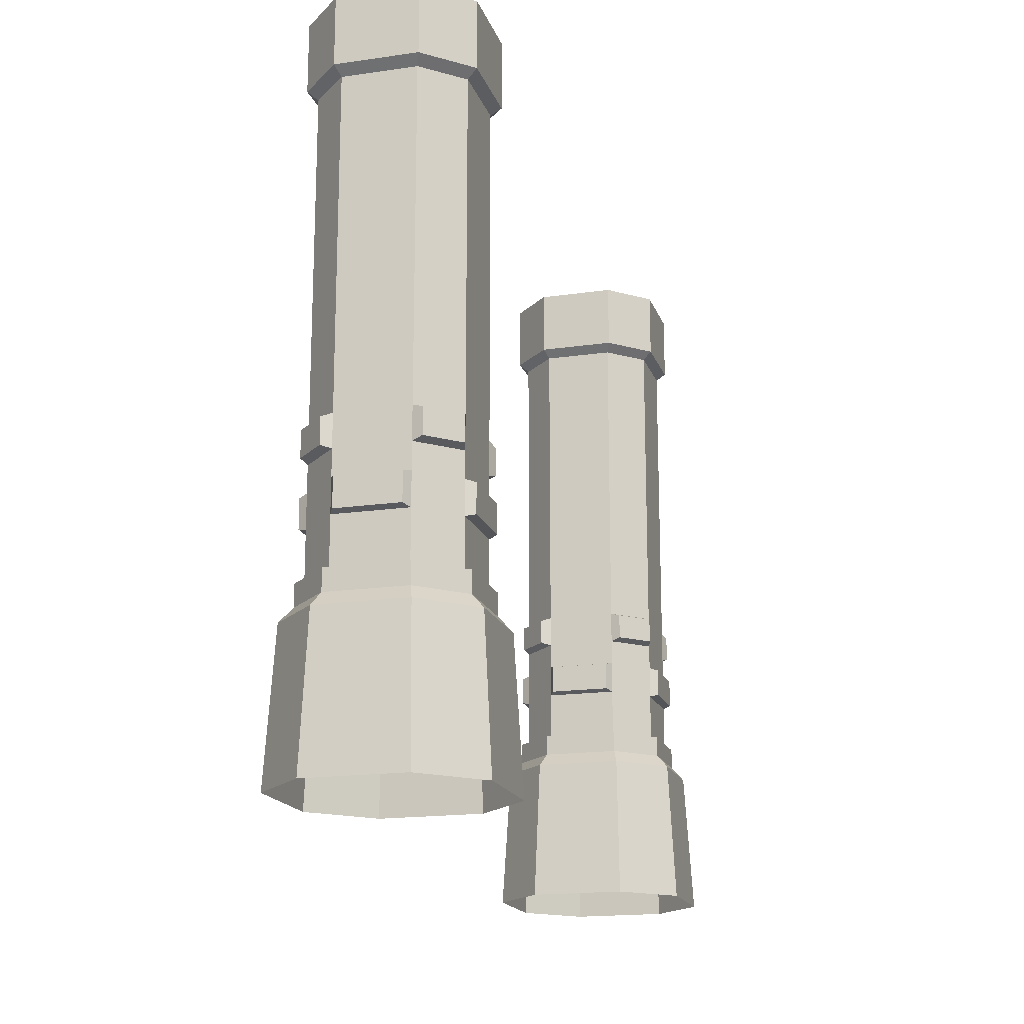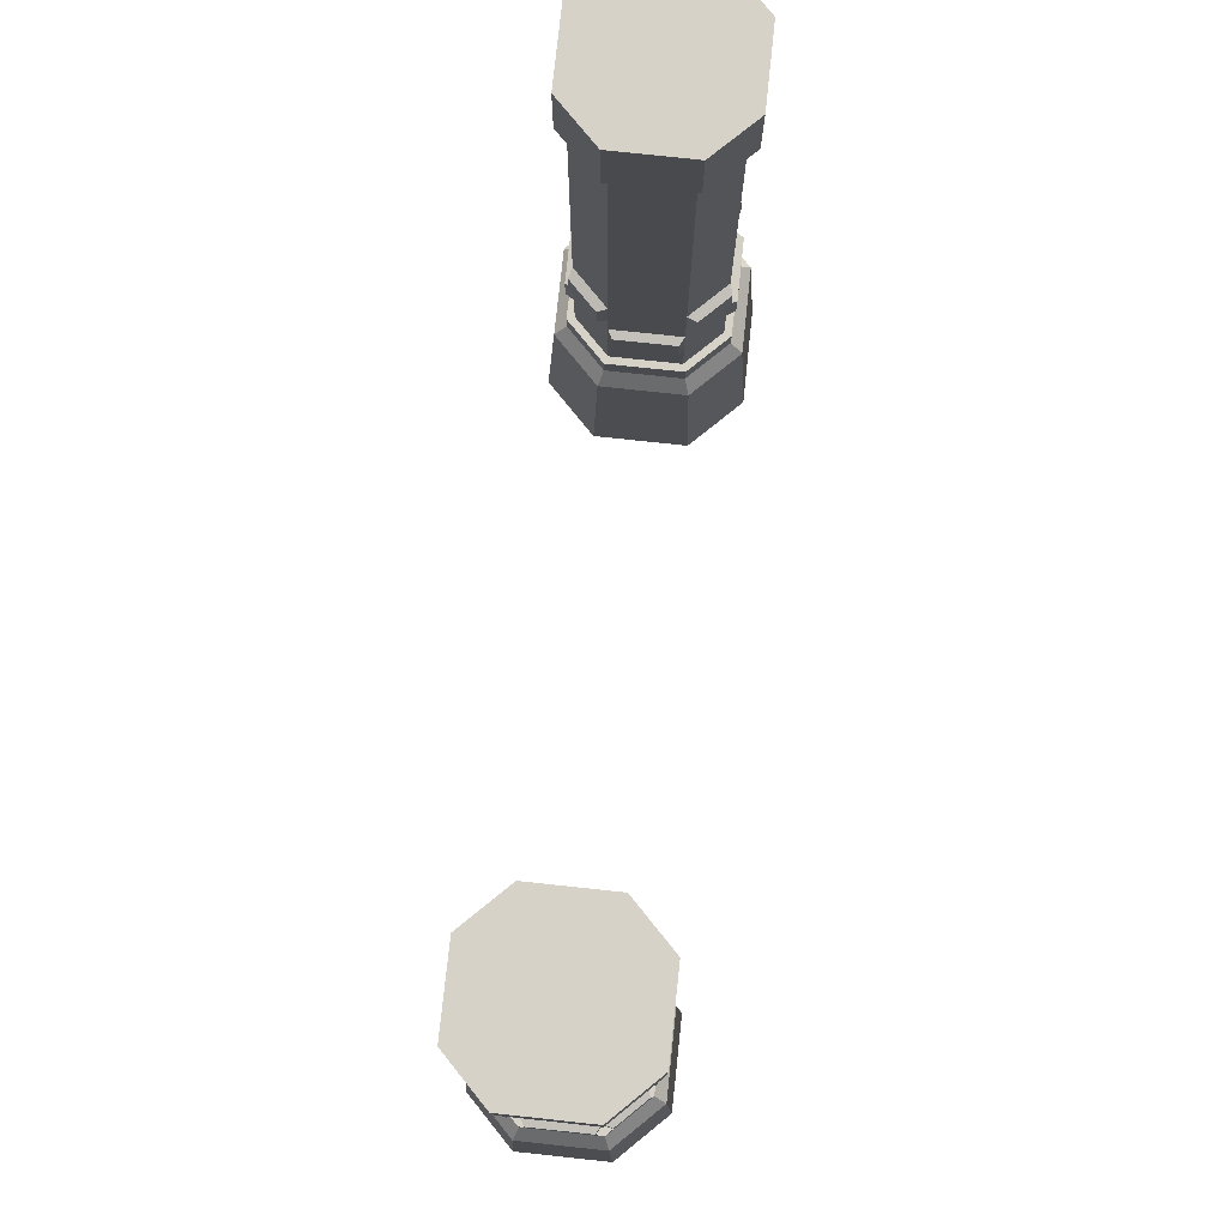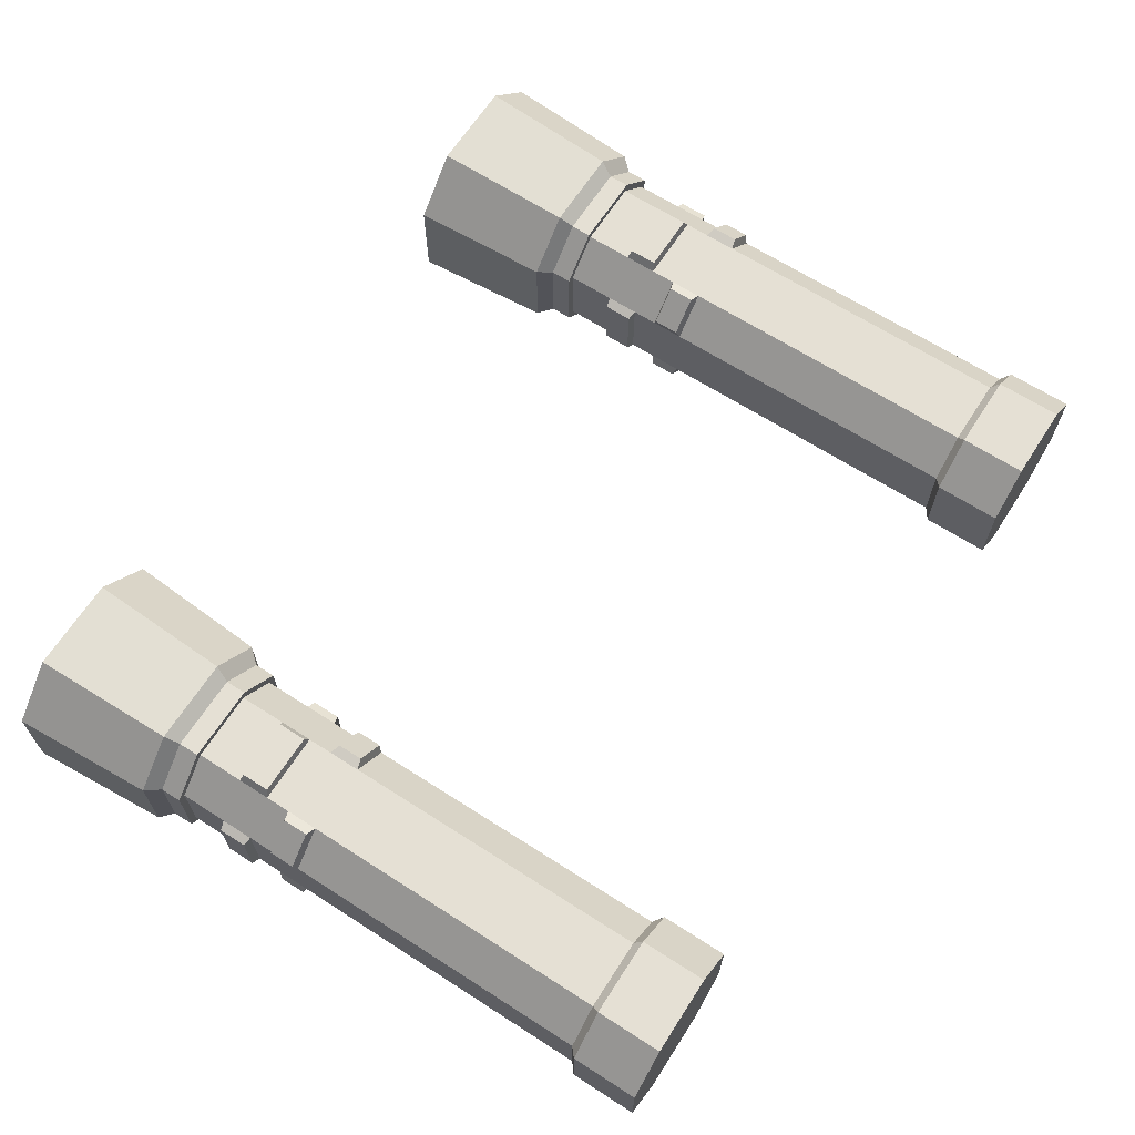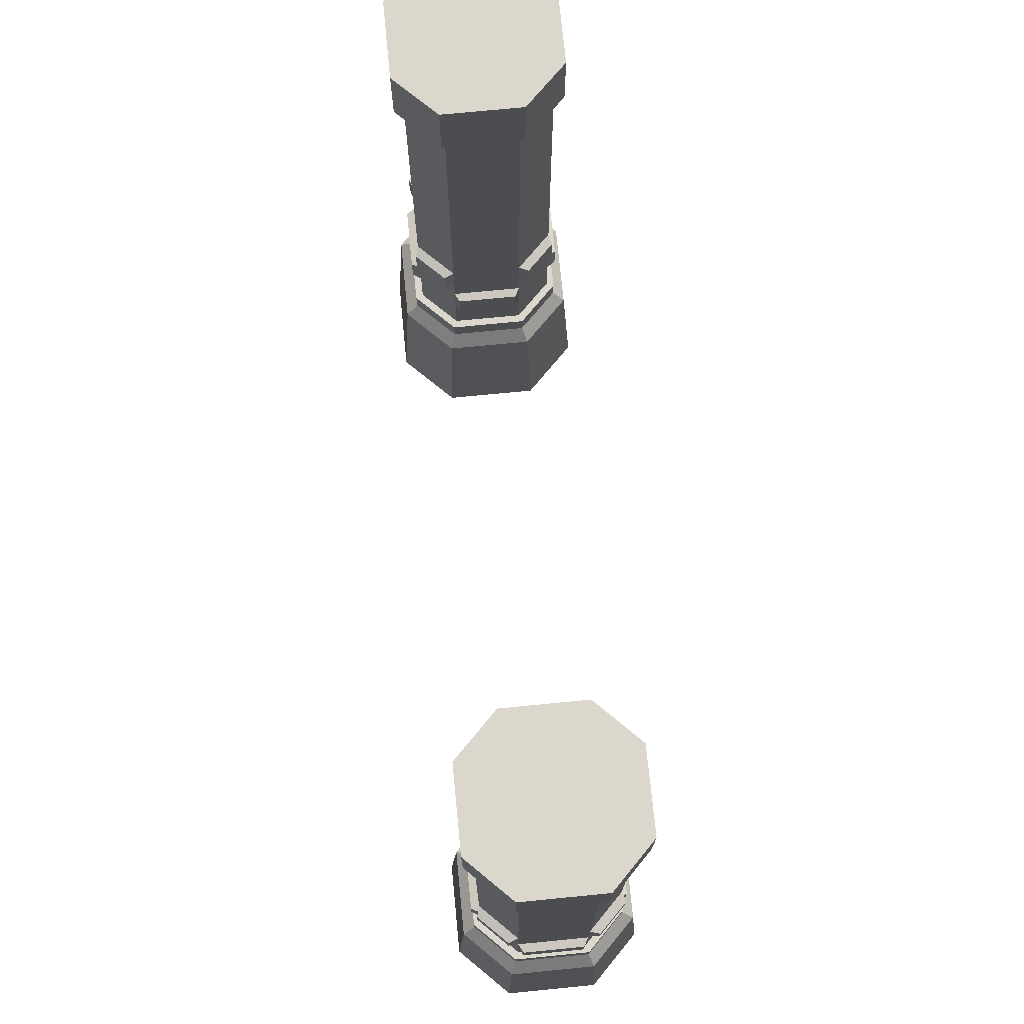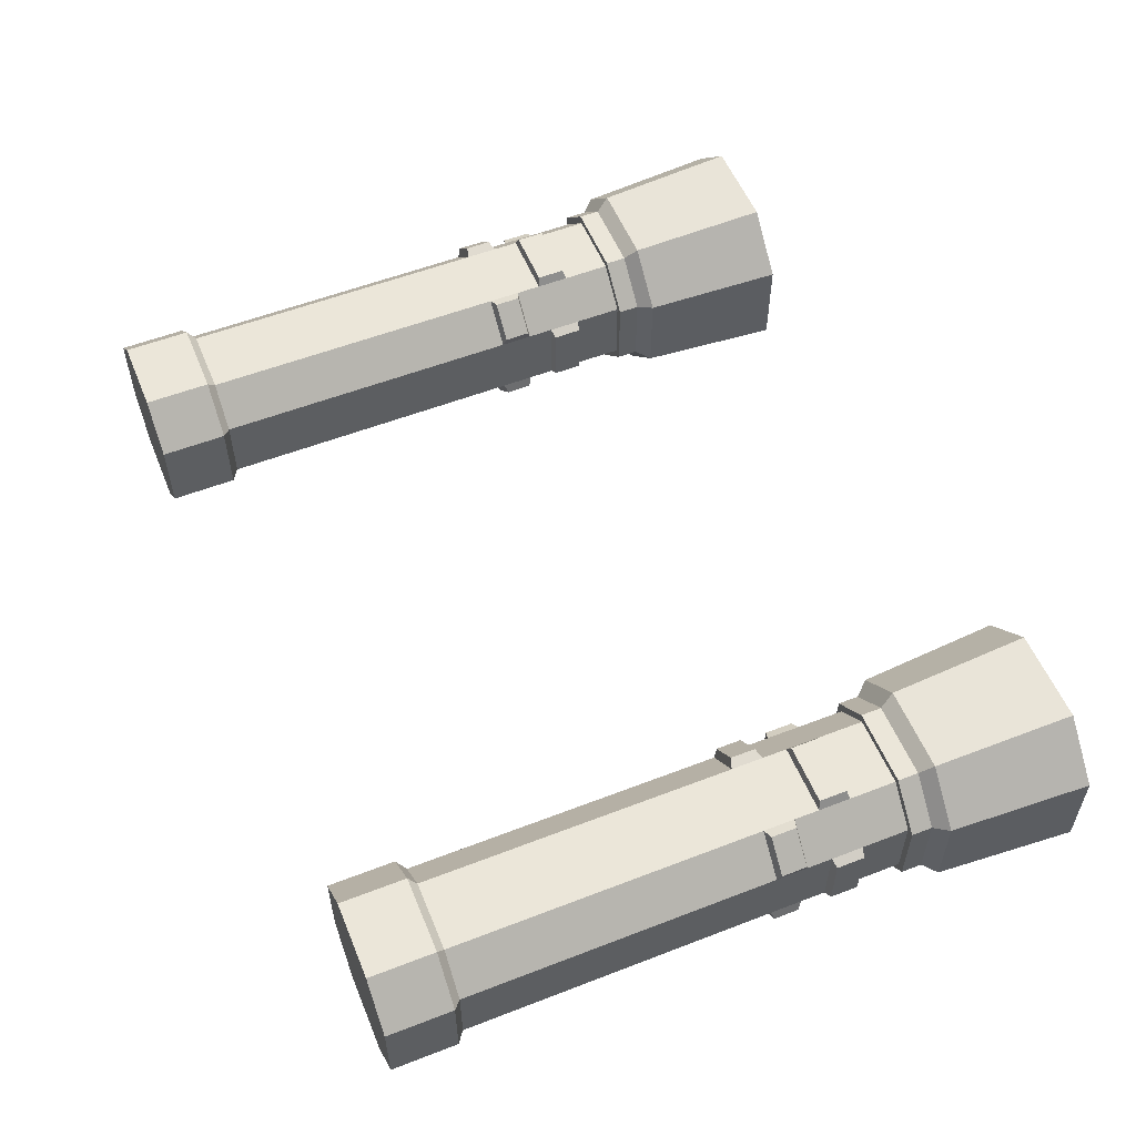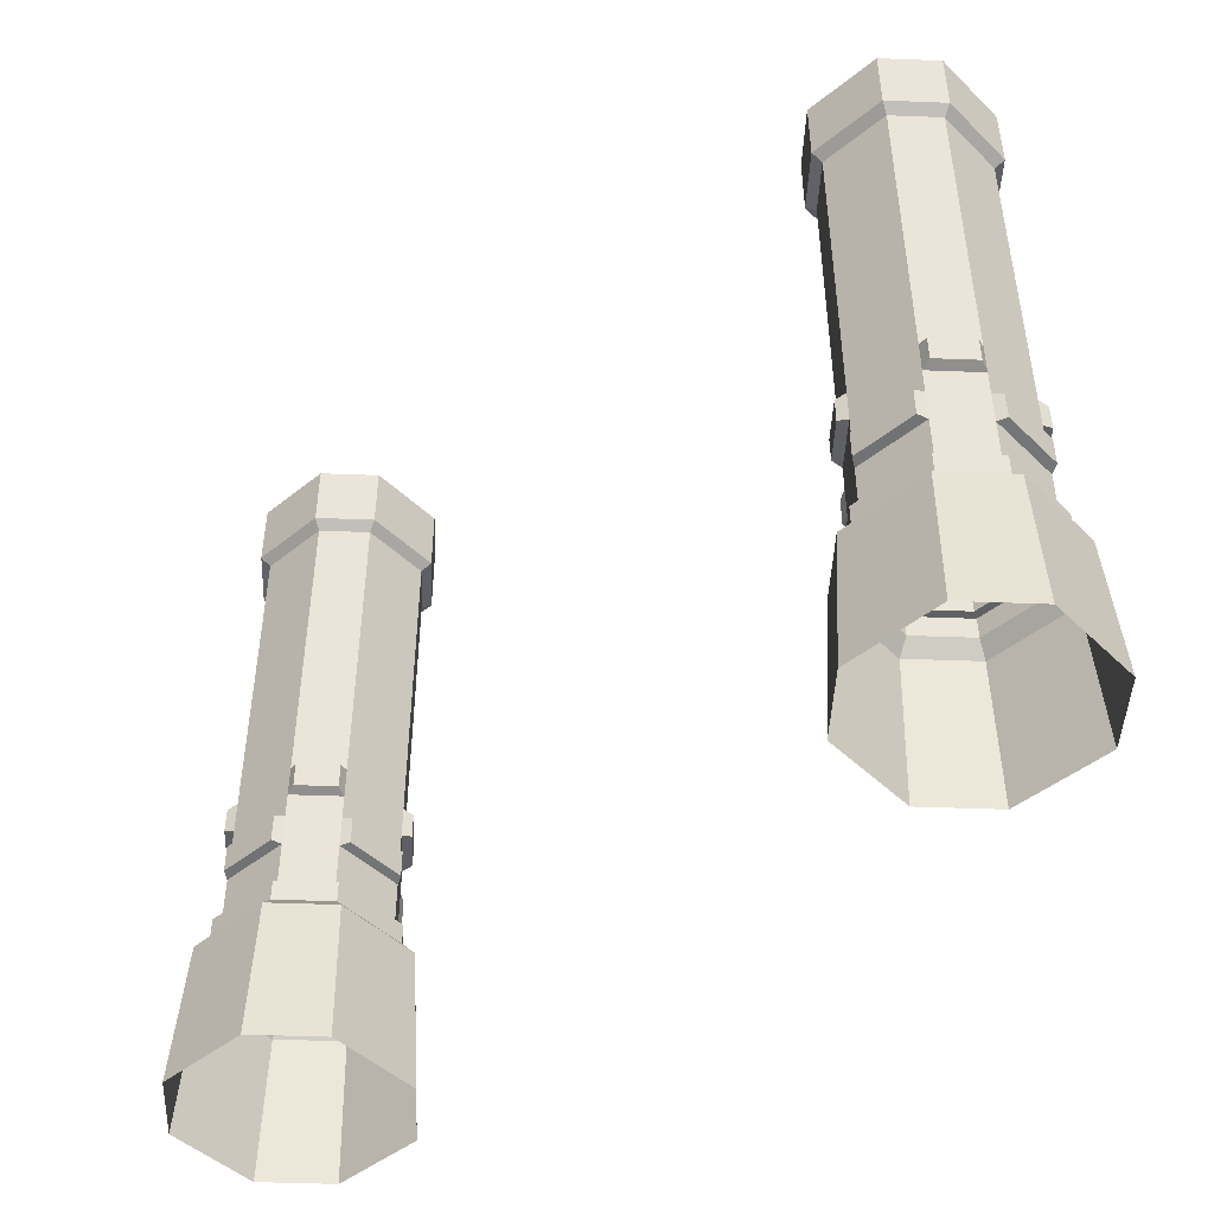
<metadata>
{"format":"obj","ext":"obj","renderer":"f3d","projection":"perspective","resolution":1024,"background":"white","views":[{"elev":-17.5,"azim":106.0,"up":"+Y"},{"elev":77.8,"azim":96.1,"up":"+Y"},{"elev":65.9,"azim":122.8,"up":"+Z"},{"elev":73.4,"azim":-95.6,"up":"+Y"},{"elev":55.4,"azim":-112.2,"up":"+Z"},{"elev":-46.3,"azim":-137.5,"up":"+Y"}]}
</metadata>
<code>
g default
v -2.2 1.008 -0.1578
v -2.4 1.008 -0.3577
v -2.4 3.577 -0.3577
v -2.2 3.577 -0.1578
v -1.6 1.008 -0.3577
v -1.8 1.008 -0.1578
v -1.6 3.577 -0.3577
v -1.8 3.577 -0.1578
v -2.4 3.577 -0.7578
v -2.2 3.577 -0.9578
v -2.4 1.008 -0.7578
v -2.2 1.008 -0.9578
v -1.8 3.577 -0.9578
v -1.6 3.577 -0.7578
v -1.8 1.008 -0.9578
v -1.6 1.008 -0.7578
v -2.4 1.786 -0.3577
v -2.4 1.786 -0.7578
v -2.2 1.786 -0.9578
v -1.8 1.786 -0.9578
v -1.6 1.786 -0.7578
v -1.6 1.786 -0.3577
v -1.8 1.786 -0.1578
v -2.2 1.786 -0.1578
v -2.4 1.606 -0.3577
v -2.2 1.606 -0.1578
v -1.8 1.606 -0.1578
v -1.6 1.606 -0.3577
v -1.6 1.606 -0.7578
v -1.8 1.606 -0.9578
v -2.2 1.606 -0.9578
v -2.4 1.606 -0.7578
v -2.417 1.624 -0.3006
v -2.257 1.624 -0.1406
v -2.257 1.768 -0.1406
v -2.417 1.768 -0.3006
v -1.743 1.624 -0.1406
v -1.583 1.624 -0.3006
v -1.583 1.768 -0.3006
v -1.743 1.768 -0.1406
v -2.417 1.768 -0.8149
v -2.257 1.768 -0.9749
v -2.257 1.624 -0.9749
v -2.417 1.624 -0.8149
v -1.743 1.768 -0.9749
v -1.583 1.768 -0.8149
v -1.583 1.624 -0.8149
v -1.743 1.624 -0.9749
v -2.4 1.463 -0.3577
v -2.2 1.463 -0.1578
v -1.8 1.463 -0.1578
v -1.6 1.463 -0.3577
v -1.6 1.463 -0.7578
v -1.8 1.463 -0.9578
v -2.2 1.463 -0.9578
v -2.4 1.463 -0.7578
v -2.4 1.279 -0.3577
v -2.2 1.279 -0.1578
v -1.8 1.279 -0.1578
v -1.6 1.279 -0.3577
v -1.6 1.279 -0.7578
v -1.8 1.279 -0.9578
v -2.2 1.279 -0.9578
v -2.4 1.279 -0.7578
v -2.173 1.45 -0.1092
v -1.827 1.45 -0.1092
v -2.173 1.291 -0.1092
v -1.827 1.291 -0.1092
v -1.551 1.45 -0.3844
v -1.551 1.45 -0.7311
v -1.551 1.291 -0.3844
v -1.551 1.291 -0.7311
v -1.827 1.291 -1.006
v -2.173 1.291 -1.006
v -2.173 1.45 -1.006
v -1.827 1.45 -1.006
v -2.449 1.45 -0.7311
v -2.449 1.45 -0.3844
v -2.449 1.291 -0.7311
v -2.449 1.291 -0.3844
v -2.218 1.008 -0.1148
v -1.782 1.008 -0.1148
v -2.443 1.008 -0.7756
v -2.443 1.008 -0.34
v -2.218 1.008 -1.001
v -1.782 1.008 -1.001
v -1.557 1.008 -0.7756
v -1.557 1.008 -0.34
v -2.218 0.8895 -0.1148
v -1.782 0.8895 -0.1148
v -2.443 0.8895 -0.7756
v -2.443 0.8895 -0.34
v -2.218 0.8895 -1.001
v -1.782 0.8895 -1.001
v -1.557 0.8895 -0.7756
v -1.557 0.8895 -0.34
v -2.246 0.8129 -0.0473
v -1.754 0.8129 -0.0473
v -2.51 0.8129 -0.8035
v -2.51 0.8129 -0.312
v -2.246 0.8129 -1.068
v -1.754 0.8129 -1.068
v -1.49 0.8129 -0.8035
v -1.49 0.8129 -0.312
v -2.269 0 0
v -1.731 0 0
v -2.558 0 -0.8263
v -2.558 0 -0.2892
v -2.269 0 -1.116
v -1.731 0 -1.116
v -1.442 0 -0.8263
v -1.442 0 -0.2892
v -2.454 3.622 -0.3355
v -2.454 3.622 -0.7801
v -2.222 3.622 -0.104
v -1.778 3.622 -0.104
v -1.546 3.622 -0.3355
v -1.546 3.622 -0.7801
v -2.222 3.622 -1.012
v -1.778 3.622 -1.012
v -2.454 4 -0.3355
v -2.454 4 -0.7801
v -2.222 4 -0.104
v -1.778 4 -0.104
v -1.546 4 -0.3355
v -1.546 4 -0.7801
v -2.222 4 -1.012
v -1.778 4 -1.012
v 1.8 1.008 -0.1578
v 1.6 1.008 -0.3577
v 1.6 3.577 -0.3577
v 1.8 3.577 -0.1578
v 2.4 1.008 -0.3577
v 2.2 1.008 -0.1578
v 2.4 3.577 -0.3577
v 2.2 3.577 -0.1578
v 1.6 3.577 -0.7578
v 1.8 3.577 -0.9578
v 1.6 1.008 -0.7578
v 1.8 1.008 -0.9578
v 2.2 3.577 -0.9578
v 2.4 3.577 -0.7578
v 2.2 1.008 -0.9578
v 2.4 1.008 -0.7578
v 1.6 1.786 -0.3577
v 1.6 1.786 -0.7578
v 1.8 1.786 -0.9578
v 2.2 1.786 -0.9578
v 2.4 1.786 -0.7578
v 2.4 1.786 -0.3577
v 2.2 1.786 -0.1578
v 1.8 1.786 -0.1578
v 1.6 1.606 -0.3577
v 1.8 1.606 -0.1578
v 2.2 1.606 -0.1578
v 2.4 1.606 -0.3577
v 2.4 1.606 -0.7578
v 2.2 1.606 -0.9578
v 1.8 1.606 -0.9578
v 1.6 1.606 -0.7578
v 1.583 1.624 -0.3006
v 1.743 1.624 -0.1406
v 1.743 1.768 -0.1406
v 1.583 1.768 -0.3006
v 2.257 1.624 -0.1406
v 2.417 1.624 -0.3006
v 2.417 1.768 -0.3006
v 2.257 1.768 -0.1406
v 1.583 1.768 -0.8149
v 1.743 1.768 -0.9749
v 1.743 1.624 -0.9749
v 1.583 1.624 -0.8149
v 2.257 1.768 -0.9749
v 2.417 1.768 -0.8149
v 2.417 1.624 -0.8149
v 2.257 1.624 -0.9749
v 1.6 1.463 -0.3577
v 1.8 1.463 -0.1578
v 2.2 1.463 -0.1578
v 2.4 1.463 -0.3577
v 2.4 1.463 -0.7578
v 2.2 1.463 -0.9578
v 1.8 1.463 -0.9578
v 1.6 1.463 -0.7578
v 1.6 1.279 -0.3577
v 1.8 1.279 -0.1578
v 2.2 1.279 -0.1578
v 2.4 1.279 -0.3577
v 2.4 1.279 -0.7578
v 2.2 1.279 -0.9578
v 1.8 1.279 -0.9578
v 1.6 1.279 -0.7578
v 1.827 1.45 -0.1092
v 2.173 1.45 -0.1092
v 1.827 1.291 -0.1092
v 2.173 1.291 -0.1092
v 2.449 1.45 -0.3844
v 2.449 1.45 -0.7311
v 2.449 1.291 -0.3844
v 2.449 1.291 -0.7311
v 2.173 1.291 -1.006
v 1.827 1.291 -1.006
v 1.827 1.45 -1.006
v 2.173 1.45 -1.006
v 1.551 1.45 -0.7311
v 1.551 1.45 -0.3844
v 1.551 1.291 -0.7311
v 1.551 1.291 -0.3844
v 1.782 1.008 -0.1148
v 2.218 1.008 -0.1148
v 1.557 1.008 -0.7756
v 1.557 1.008 -0.34
v 1.782 1.008 -1.001
v 2.218 1.008 -1.001
v 2.443 1.008 -0.7756
v 2.443 1.008 -0.34
v 1.782 0.8895 -0.1148
v 2.218 0.8895 -0.1148
v 1.557 0.8895 -0.7756
v 1.557 0.8895 -0.34
v 1.782 0.8895 -1.001
v 2.218 0.8895 -1.001
v 2.443 0.8895 -0.7756
v 2.443 0.8895 -0.34
v 1.754 0.8129 -0.0473
v 2.246 0.8129 -0.0473
v 1.49 0.8129 -0.8035
v 1.49 0.8129 -0.312
v 1.754 0.8129 -1.068
v 2.246 0.8129 -1.068
v 2.51 0.8129 -0.8035
v 2.51 0.8129 -0.312
v 1.731 0 0
v 2.269 0 0
v 1.442 0 -0.8263
v 1.442 0 -0.2892
v 1.731 0 -1.116
v 2.269 0 -1.116
v 2.558 0 -0.8263
v 2.558 0 -0.2892
v 1.546 3.622 -0.3355
v 1.546 3.622 -0.7801
v 1.778 3.622 -0.104
v 2.222 3.622 -0.104
v 2.454 3.622 -0.3355
v 2.454 3.622 -0.7801
v 1.778 3.622 -1.012
v 2.222 3.622 -1.012
v 1.546 4 -0.3355
v 1.546 4 -0.7801
v 1.778 4 -0.104
v 2.222 4 -0.104
v 2.454 4 -0.3355
v 2.454 4 -0.7801
v 1.778 4 -1.012
v 2.222 4 -1.012
g templeentrance group1
f 23 24 26 27
f 30 31 19 20
f 21 22 28 29
f 17 18 32 25
f 33 34 35 36
f 37 38 39 40
f 41 42 43 44
f 45 46 47 48
f 9 18 17 3
f 9 10 19 18
f 20 19 10 13
f 13 14 21 20
f 7 22 21 14
f 23 22 7 8
f 4 24 23 8
f 17 24 4 3
f 49 50 26 25
f 27 26 50 51
f 51 52 28 27
f 29 28 52 53
f 30 29 53 54
f 54 55 31 30
f 32 31 55 56
f 25 32 56 49
f 25 26 34 33
f 26 24 35 34
f 24 17 36 35
f 17 25 33 36
f 27 28 38 37
f 28 22 39 38
f 22 23 40 39
f 23 27 37 40
f 18 19 42 41
f 19 31 43 42
f 31 32 44 43
f 32 18 41 44
f 20 21 46 45
f 21 29 47 46
f 29 30 48 47
f 30 20 45 48
f 57 58 50 49
f 66 65 67 68
f 59 60 52 51
f 70 69 71 72
f 54 53 61 62
f 73 74 75 76
f 56 55 63 64
f 78 77 79 80
f 2 1 58 57
f 59 58 1 6
f 6 5 60 59
f 61 60 5 16
f 62 61 16 15
f 12 63 62 15
f 64 63 12 11
f 57 64 11 2
f 51 50 65 66
f 50 58 67 65
f 58 59 68 67
f 59 51 66 68
f 53 52 69 70
f 52 60 71 69
f 60 61 72 71
f 61 53 70 72
f 62 63 74 73
f 63 55 75 74
f 55 54 76 75
f 54 62 73 76
f 49 56 77 78
f 56 64 79 77
f 64 57 80 79
f 57 49 78 80
f 6 1 81 82
f 2 11 83 84
f 12 15 86 85
f 16 5 88 87
f 1 2 84 81
f 5 6 82 88
f 11 12 85 83
f 15 16 87 86
f 82 81 89 90
f 84 83 91 92
f 85 86 94 93
f 87 88 96 95
f 81 84 92 89
f 88 82 90 96
f 83 85 93 91
f 86 87 95 94
f 90 89 97 98
f 92 91 99 100
f 93 94 102 101
f 95 96 104 103
f 89 92 100 97
f 96 90 98 104
f 91 93 101 99
f 94 95 103 102
f 98 97 105 106
f 100 99 107 108
f 101 102 110 109
f 103 104 112 111
f 97 100 108 105
f 104 98 106 112
f 99 101 109 107
f 102 103 111 110
f 9 3 113 114
f 4 8 116 115
f 3 4 115 113
f 7 14 118 117
f 8 7 117 116
f 13 10 119 120
f 10 9 114 119
f 14 13 120 118
f 114 113 121 122
f 115 116 124 123
f 113 115 123 121
f 117 118 126 125
f 116 117 125 124
f 120 119 127 128
f 119 114 122 127
f 118 120 128 126
f 122 121 128 127
f 126 123 124 125
f 128 121 123 126
f 151 152 154 155
f 158 159 147 148
f 149 150 156 157
f 145 146 160 153
f 161 162 163 164
f 165 166 167 168
f 169 170 171 172
f 173 174 175 176
f 137 146 145 131
f 137 138 147 146
f 148 147 138 141
f 141 142 149 148
f 135 150 149 142
f 151 150 135 136
f 132 152 151 136
f 145 152 132 131
f 177 178 154 153
f 155 154 178 179
f 179 180 156 155
f 157 156 180 181
f 158 157 181 182
f 182 183 159 158
f 160 159 183 184
f 153 160 184 177
f 153 154 162 161
f 154 152 163 162
f 152 145 164 163
f 145 153 161 164
f 155 156 166 165
f 156 150 167 166
f 150 151 168 167
f 151 155 165 168
f 146 147 170 169
f 147 159 171 170
f 159 160 172 171
f 160 146 169 172
f 148 149 174 173
f 149 157 175 174
f 157 158 176 175
f 158 148 173 176
f 185 186 178 177
f 194 193 195 196
f 187 188 180 179
f 198 197 199 200
f 182 181 189 190
f 201 202 203 204
f 184 183 191 192
f 206 205 207 208
f 130 129 186 185
f 187 186 129 134
f 134 133 188 187
f 189 188 133 144
f 190 189 144 143
f 140 191 190 143
f 192 191 140 139
f 185 192 139 130
f 179 178 193 194
f 178 186 195 193
f 186 187 196 195
f 187 179 194 196
f 181 180 197 198
f 180 188 199 197
f 188 189 200 199
f 189 181 198 200
f 190 191 202 201
f 191 183 203 202
f 183 182 204 203
f 182 190 201 204
f 177 184 205 206
f 184 192 207 205
f 192 185 208 207
f 185 177 206 208
f 134 129 209 210
f 130 139 211 212
f 140 143 214 213
f 144 133 216 215
f 129 130 212 209
f 133 134 210 216
f 139 140 213 211
f 143 144 215 214
f 210 209 217 218
f 212 211 219 220
f 213 214 222 221
f 215 216 224 223
f 209 212 220 217
f 216 210 218 224
f 211 213 221 219
f 214 215 223 222
f 218 217 225 226
f 220 219 227 228
f 221 222 230 229
f 223 224 232 231
f 217 220 228 225
f 224 218 226 232
f 219 221 229 227
f 222 223 231 230
f 226 225 233 234
f 228 227 235 236
f 229 230 238 237
f 231 232 240 239
f 225 228 236 233
f 232 226 234 240
f 227 229 237 235
f 230 231 239 238
f 137 131 241 242
f 132 136 244 243
f 131 132 243 241
f 135 142 246 245
f 136 135 245 244
f 141 138 247 248
f 138 137 242 247
f 142 141 248 246
f 242 241 249 250
f 243 244 252 251
f 241 243 251 249
f 245 246 254 253
f 244 245 253 252
f 248 247 255 256
f 247 242 250 255
f 246 248 256 254
f 250 249 256 255
f 254 251 252 253
f 256 249 251 254

</code>
